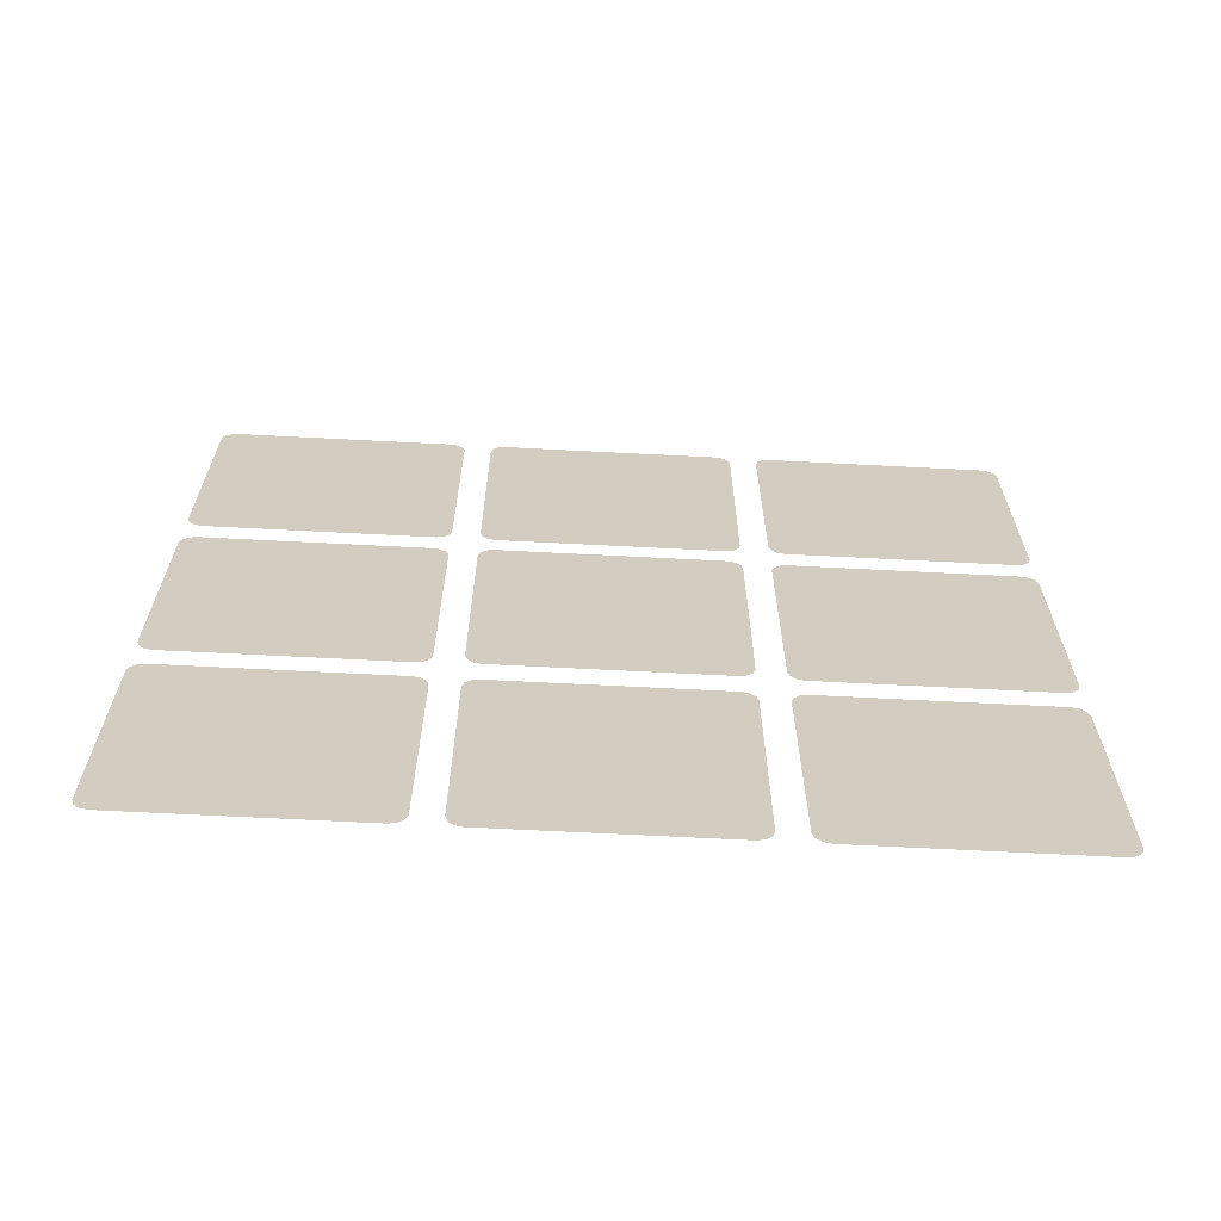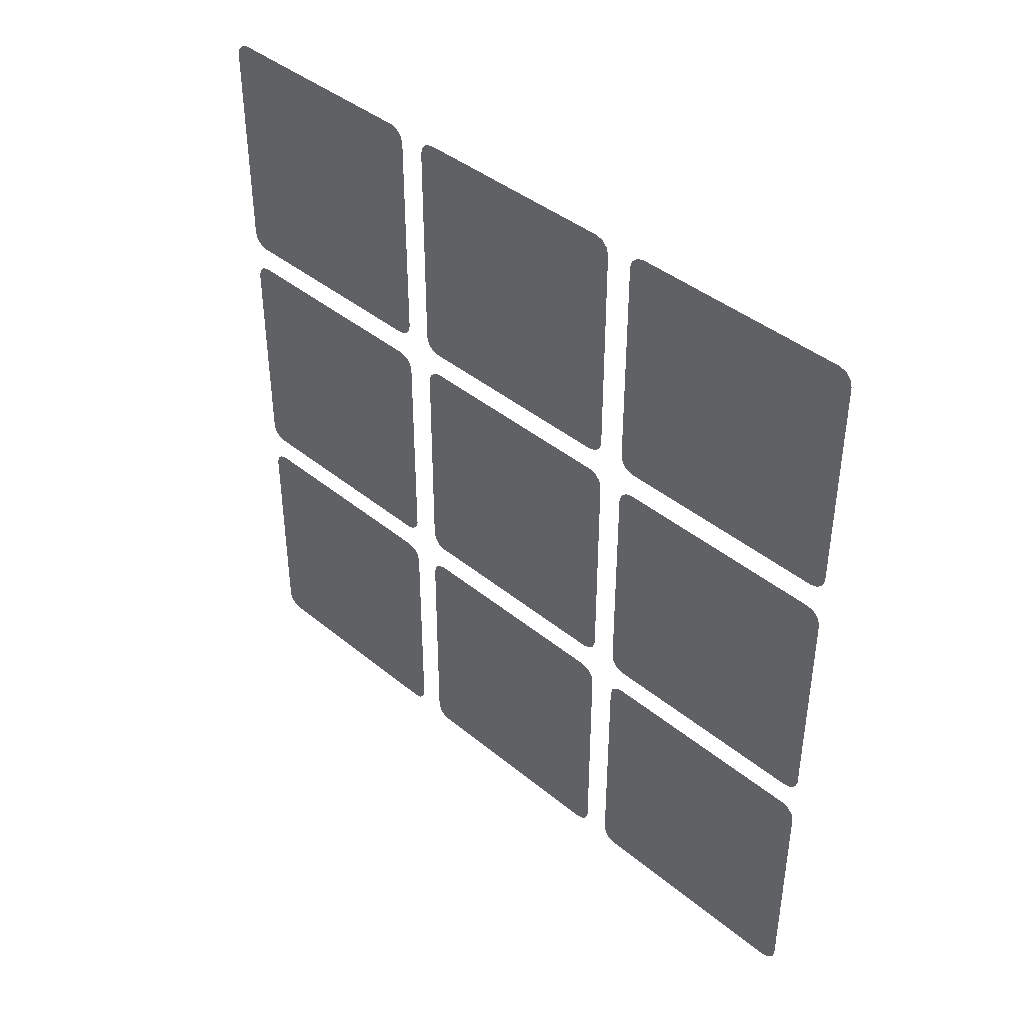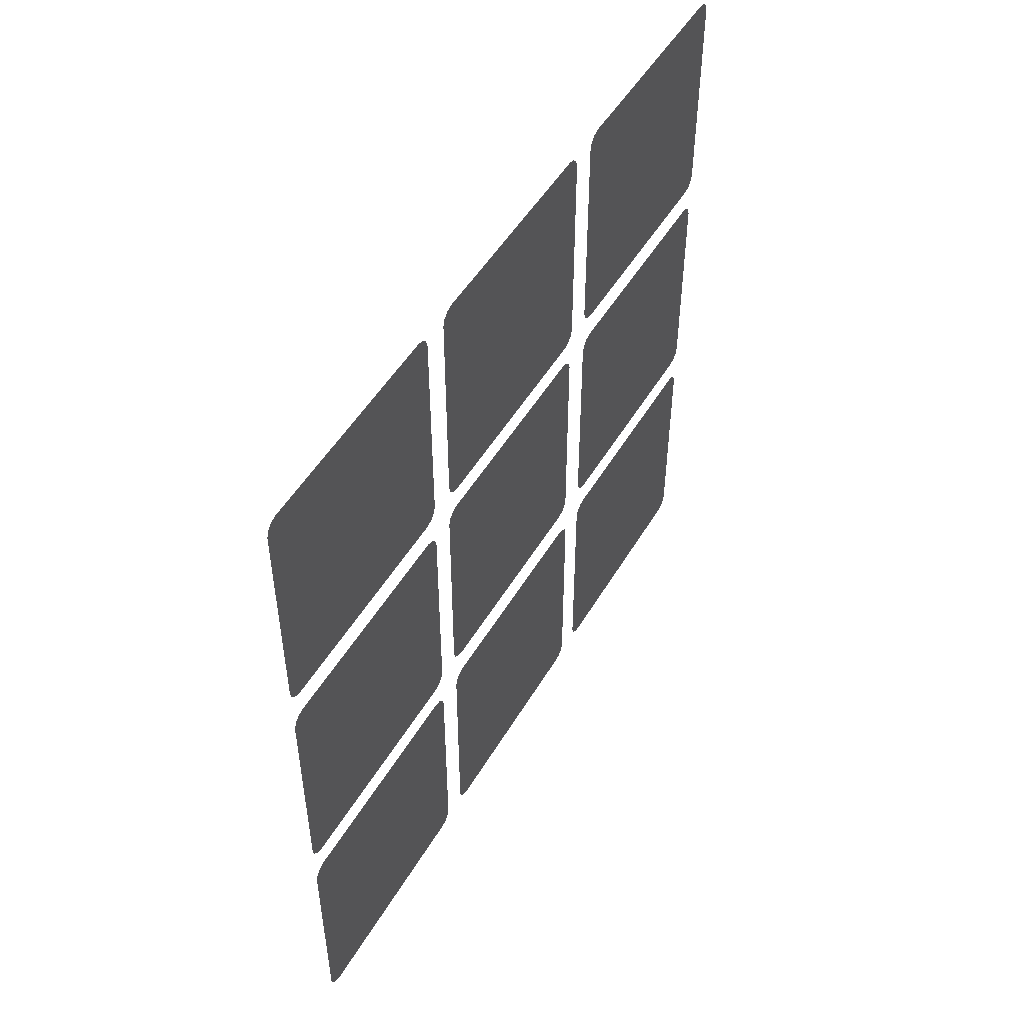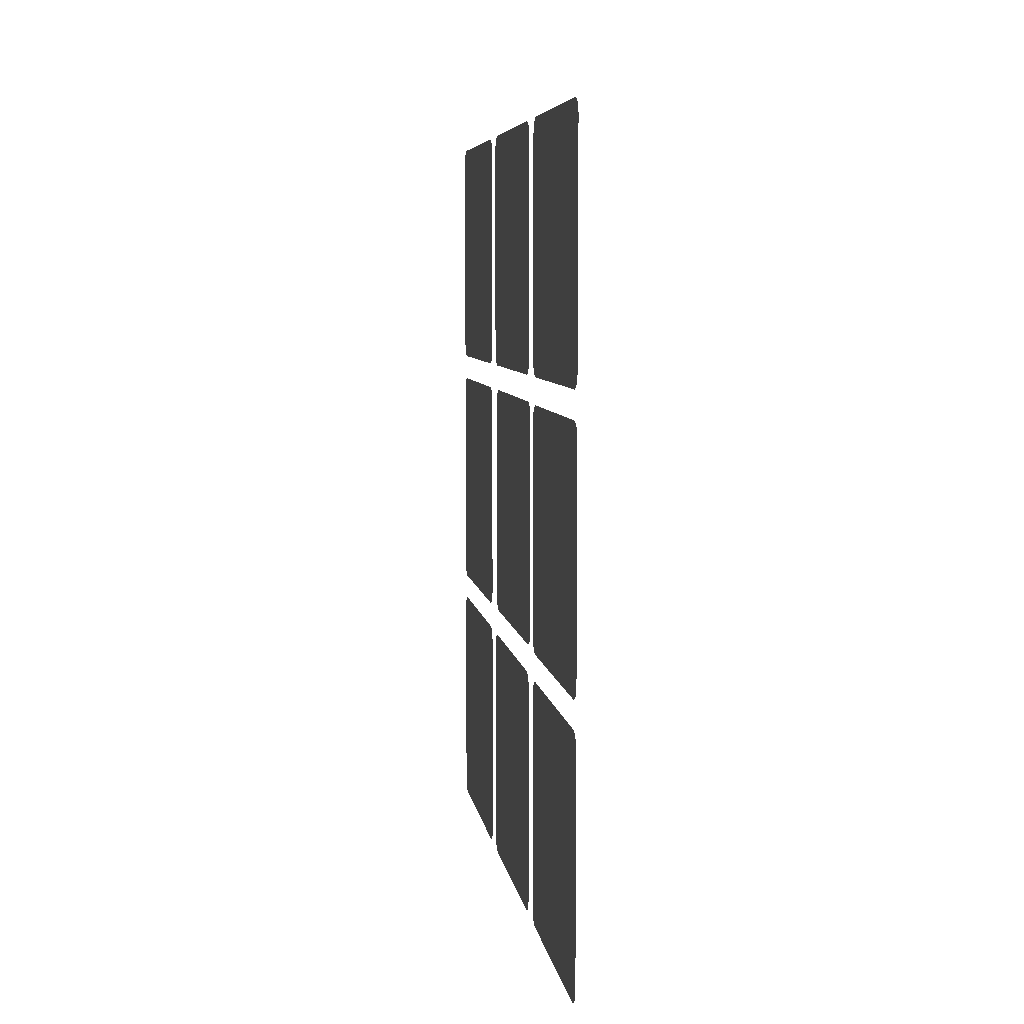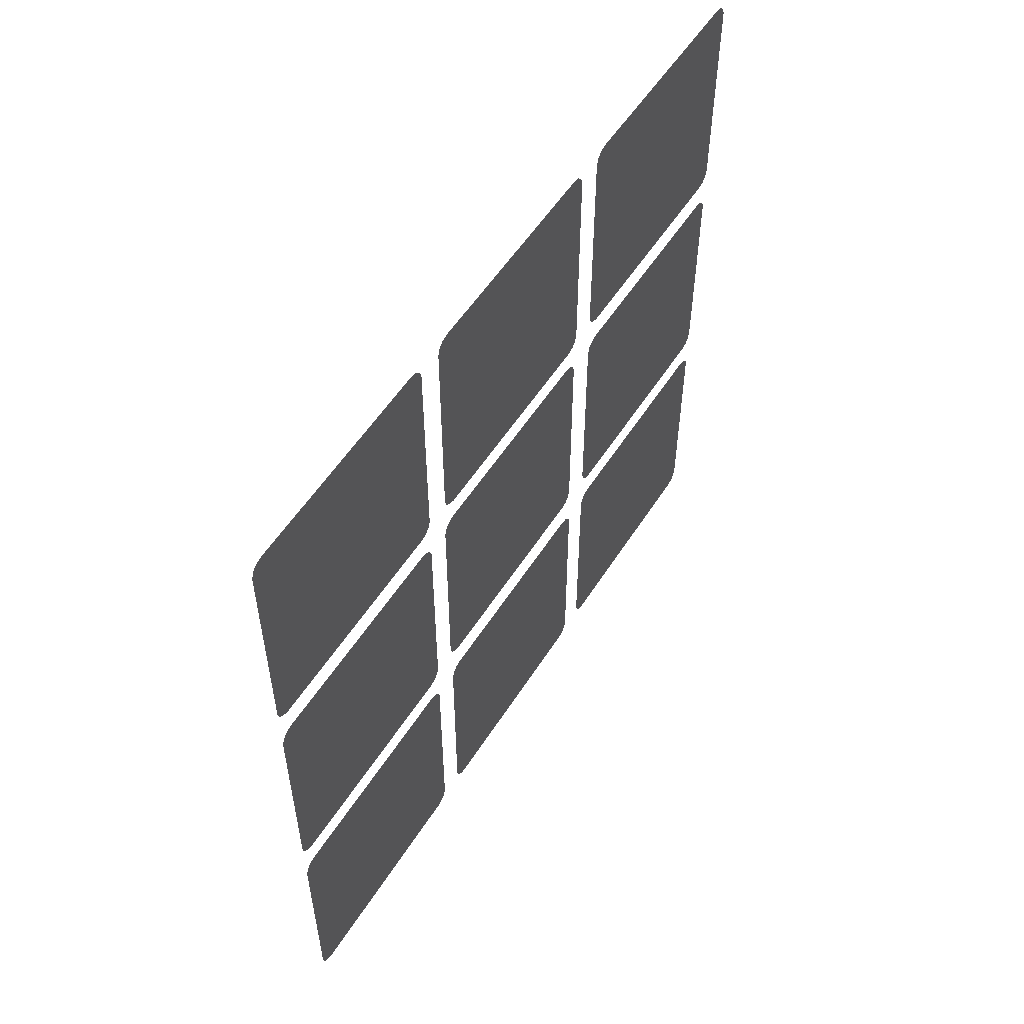
<metadata>
{"format":"obj","ext":"obj","renderer":"f3d","projection":"perspective","resolution":1024,"background":"white","views":[{"elev":-65.7,"azim":-93.0,"up":"+Y"},{"elev":41.2,"azim":134.9,"up":"+Z"},{"elev":50.3,"azim":29.7,"up":"+Z"},{"elev":6.5,"azim":171.8,"up":"+Y"},{"elev":54.7,"azim":31.9,"up":"+Z"}]}
</metadata>
<code>
v 1.002 -0.2903 0.3882
v 1.002 -0.2853 0.3713
v 1.002 -0.2729 0.3589
v 1.002 -0.256 0.3538
v 1.002 -0.3538 0.256
v 1.002 -0.3589 0.2729
v 1.002 -0.3713 0.2853
v 1.002 -0.3882 0.2903
v 1.002 -0.3882 0.3538
v 1.002 -0.3713 0.3589
v 1.002 -0.3589 0.3713
v 1.002 -0.3538 0.3882
v 1.002 0.3882 0.2903
v 1.002 0.3713 0.2853
v 1.002 0.3589 0.2729
v 1.002 0.3538 0.256
v 1.002 0.256 0.3538
v 1.002 0.2729 0.3589
v 1.002 0.2853 0.3713
v 1.002 0.2903 0.3882
v 1.002 0.3538 0.3882
v 1.002 0.3589 0.3713
v 1.002 0.3713 0.3589
v 1.002 0.3882 0.3538
v 1.002 -0.3882 -0.2903
v 1.002 -0.3713 -0.2853
v 1.002 -0.3589 -0.2729
v 1.002 -0.3538 -0.256
v 1.002 -0.256 -0.3538
v 1.002 -0.2729 -0.3589
v 1.002 -0.2853 -0.3713
v 1.002 -0.2903 -0.3882
v 1.002 -0.3538 -0.3882
v 1.002 -0.3589 -0.3713
v 1.002 -0.3713 -0.3589
v 1.002 -0.3882 -0.3538
v 1.002 0.2903 -0.3882
v 1.002 0.2853 -0.3713
v 1.002 0.2729 -0.3589
v 1.002 0.256 -0.3538
v 1.002 0.3538 -0.256
v 1.002 0.3589 -0.2729
v 1.002 0.3713 -0.2853
v 1.002 0.3882 -0.2903
v 1.002 0.3882 -0.3538
v 1.002 0.3713 -0.3589
v 1.002 0.3589 -0.3713
v 1.002 0.3538 -0.3882
v 1.002 0.3882 0.9417
v 1.002 0.3713 0.9366
v 1.002 0.3589 0.9242
v 1.002 0.3538 0.9073
v 1.002 0.2903 0.9073
v 1.002 0.2853 0.9242
v 1.002 0.2729 0.9366
v 1.002 0.256 0.9417
v 1.002 -0.256 0.9417
v 1.002 -0.2729 0.9366
v 1.002 -0.2853 0.9242
v 1.002 -0.2903 0.9073
v 1.002 -0.3538 0.9073
v 1.002 -0.3589 0.9242
v 1.002 -0.3713 0.9366
v 1.002 -0.3882 0.9417
v 1.002 -0.2903 -0.9073
v 1.002 -0.2853 -0.9242
v 1.002 -0.2729 -0.9366
v 1.002 -0.256 -0.9417
v 1.002 -0.3882 -0.9417
v 1.002 -0.3713 -0.9366
v 1.002 -0.3589 -0.9242
v 1.002 -0.3538 -0.9073
v 1.002 0.3538 -0.9073
v 1.002 0.3589 -0.9242
v 1.002 0.3713 -0.9366
v 1.002 0.3882 -0.9417
v 1.002 0.256 -0.9417
v 1.002 0.2729 -0.9366
v 1.002 0.2853 -0.9242
v 1.002 0.2903 -0.9073
v 1.002 0.9417 -0.3882
v 1.002 0.9366 -0.3713
v 1.002 0.9242 -0.3589
v 1.002 0.9073 -0.3538
v 1.002 0.9073 -0.2903
v 1.002 0.9242 -0.2853
v 1.002 0.9366 -0.2729
v 1.002 0.9417 -0.256
v 1.002 0.9417 0.256
v 1.002 0.9366 0.2729
v 1.002 0.9242 0.2853
v 1.002 0.9073 0.2903
v 1.002 0.9073 0.3538
v 1.002 0.9242 0.3589
v 1.002 0.9366 0.3713
v 1.002 0.9417 0.3882
v 1.002 -0.9417 0.3882
v 1.002 -0.9366 0.3713
v 1.002 -0.9242 0.3589
v 1.002 -0.9073 0.3538
v 1.002 -0.9073 0.2903
v 1.002 -0.9242 0.2853
v 1.002 -0.9366 0.2729
v 1.002 -0.9417 0.256
v 1.002 -0.9417 -0.256
v 1.002 -0.9366 -0.2729
v 1.002 -0.9242 -0.2853
v 1.002 -0.9073 -0.2903
v 1.002 -0.9073 -0.3538
v 1.002 -0.9242 -0.3589
v 1.002 -0.9366 -0.3713
v 1.002 -0.9417 -0.3882
v 0.999 0.256 -0.2903
v 0.999 0.2729 -0.2853
v 0.999 0.2853 -0.2729
v 0.999 0.2903 -0.256
v 0.999 -0.2903 -0.256
v 0.999 -0.2853 -0.2729
v 0.999 -0.2729 -0.2853
v 0.999 -0.256 -0.2903
v 0.999 0.2903 0.256
v 0.999 0.2853 0.2729
v 0.999 0.2729 0.2853
v 0.999 0.256 0.2903
v 0.999 -0.256 0.2903
v 0.999 -0.2729 0.2853
v 0.999 -0.2853 0.2729
v 0.999 -0.2903 0.256
v 1.002 0.9073 -0.9417
v 1.002 0.9242 -0.9366
v 1.002 0.9366 -0.9242
v 1.002 0.9417 -0.9073
v 1.002 -0.9417 -0.9073
v 1.002 -0.9366 -0.9242
v 1.002 -0.9242 -0.9366
v 1.002 -0.9073 -0.9417
v 1.002 0.9417 0.9073
v 1.002 0.9366 0.9242
v 1.002 0.9242 0.9366
v 1.002 0.9073 0.9417
v 1.002 -0.9073 0.9417
v 1.002 -0.9242 0.9366
v 1.002 -0.9366 0.9242
v 1.002 -0.9417 0.9073
f 117 118 119
f 117 119 120
f 117 120 113
f 117 113 114
f 117 114 115
f 117 115 116
f 117 116 121
f 117 121 122
f 117 122 123
f 117 123 124
f 117 124 125
f 117 125 126
f 117 126 127
f 117 127 128
f 73 74 75
f 73 75 76
f 73 76 129
f 73 129 130
f 73 130 131
f 73 131 132
f 73 132 81
f 73 81 82
f 73 82 83
f 73 83 84
f 73 84 45
f 73 45 46
f 73 46 47
f 73 47 48
f 21 22 23
f 21 23 24
f 21 24 93
f 21 93 94
f 21 94 95
f 21 95 96
f 21 96 137
f 21 137 138
f 21 138 139
f 21 139 140
f 21 140 49
f 21 49 50
f 21 50 51
f 21 51 52
f 97 98 99
f 97 99 100
f 97 100 9
f 97 9 10
f 97 10 11
f 97 11 12
f 97 12 61
f 97 61 62
f 97 62 63
f 97 63 64
f 97 64 141
f 97 141 142
f 97 142 143
f 97 143 144
f 133 134 135
f 133 135 136
f 133 136 69
f 133 69 70
f 133 70 71
f 133 71 72
f 133 72 33
f 133 33 34
f 133 34 35
f 133 35 36
f 133 36 109
f 133 109 110
f 133 110 111
f 133 111 112
f 1 2 3
f 1 3 4
f 1 4 17
f 1 17 18
f 1 18 19
f 1 19 20
f 1 20 53
f 1 53 54
f 1 54 55
f 1 55 56
f 1 56 57
f 1 57 58
f 1 58 59
f 1 59 60
f 65 66 67
f 65 67 68
f 65 68 77
f 65 77 78
f 65 78 79
f 65 79 80
f 65 80 37
f 65 37 38
f 65 38 39
f 65 39 40
f 65 40 29
f 65 29 30
f 65 30 31
f 65 31 32
f 41 42 43
f 41 43 44
f 41 44 85
f 41 85 86
f 41 86 87
f 41 87 88
f 41 88 89
f 41 89 90
f 41 90 91
f 41 91 92
f 41 92 13
f 41 13 14
f 41 14 15
f 41 15 16
f 105 106 107
f 105 107 108
f 105 108 25
f 105 25 26
f 105 26 27
f 105 27 28
f 105 28 5
f 105 5 6
f 105 6 7
f 105 7 8
f 105 8 101
f 105 101 102
f 105 102 103
f 105 103 104

</code>
